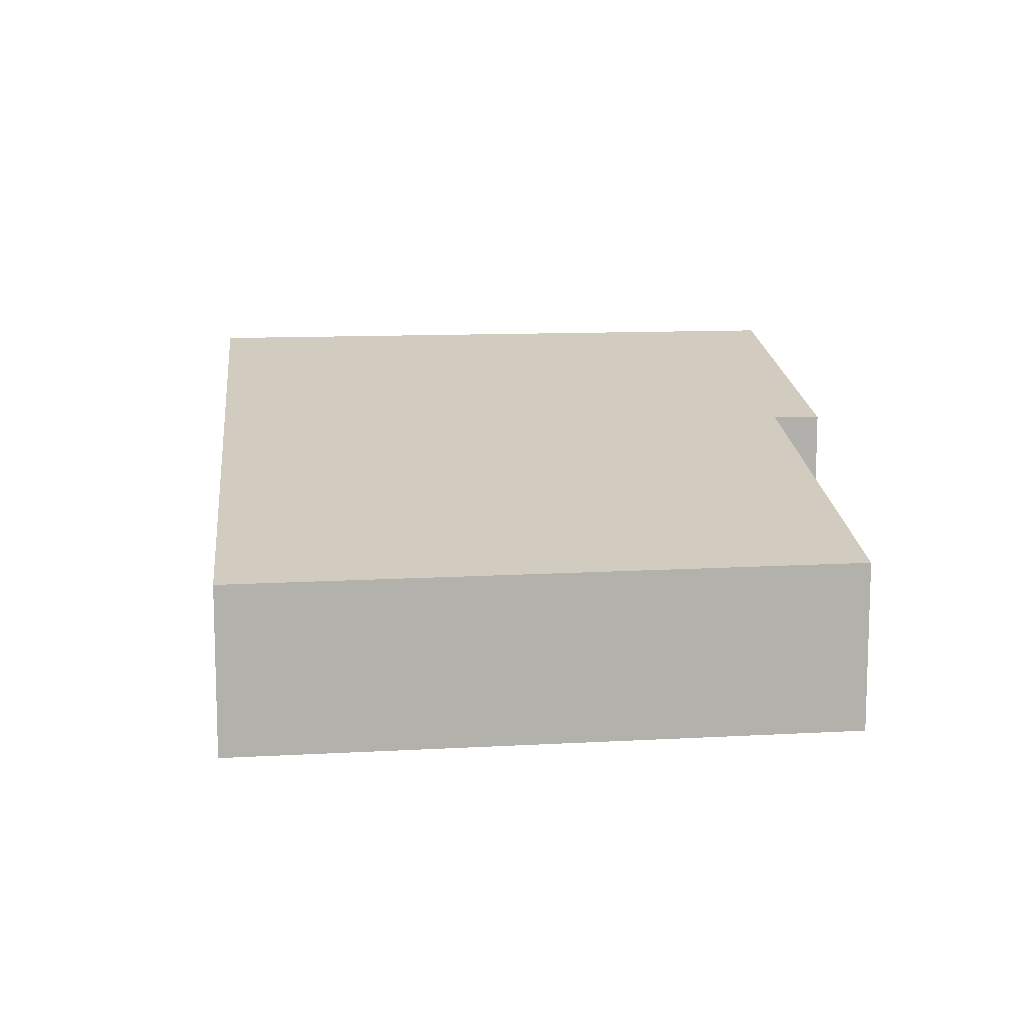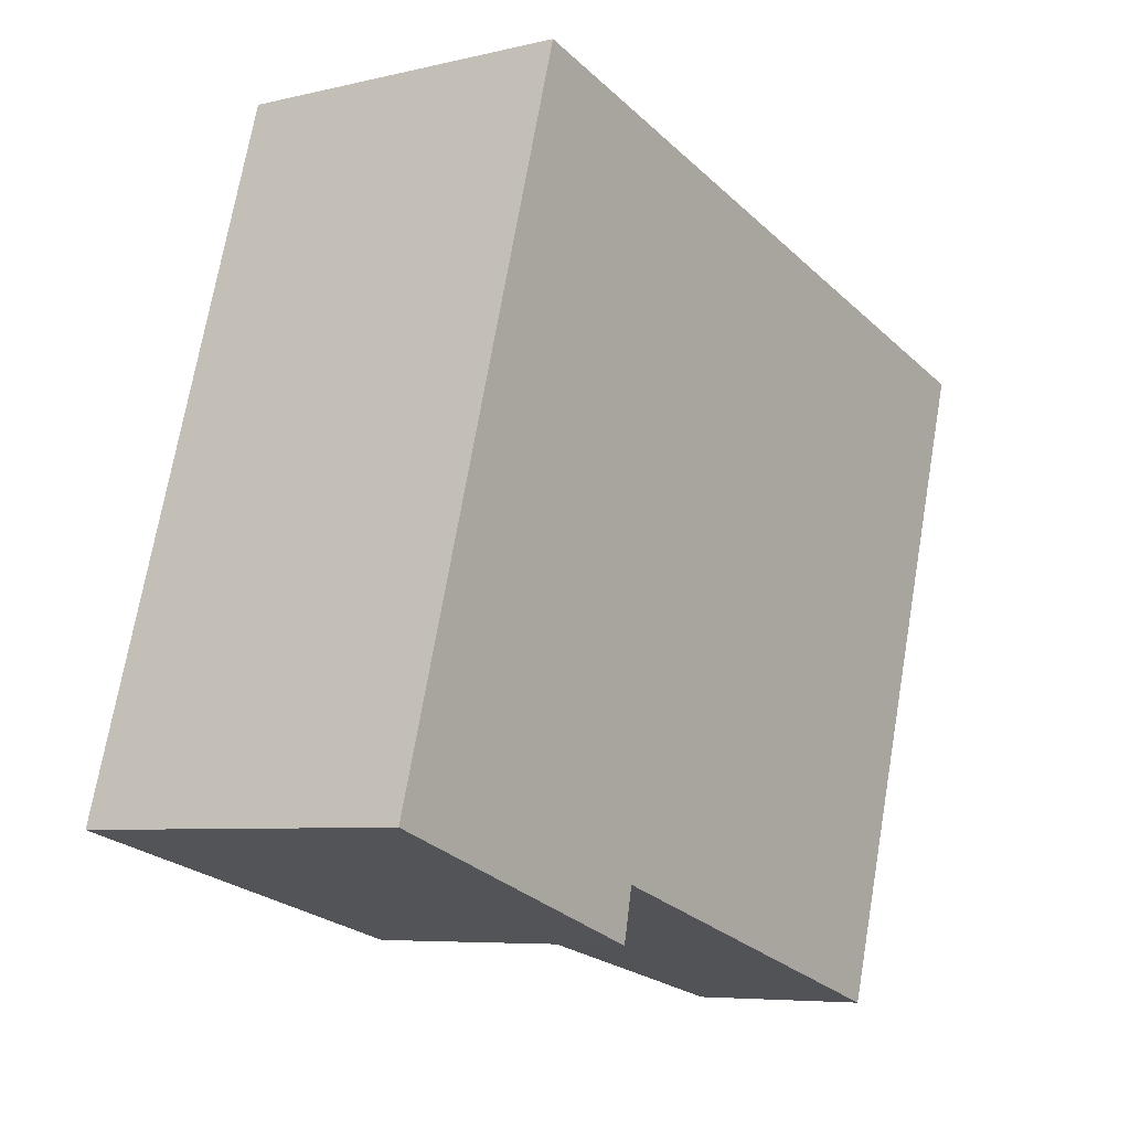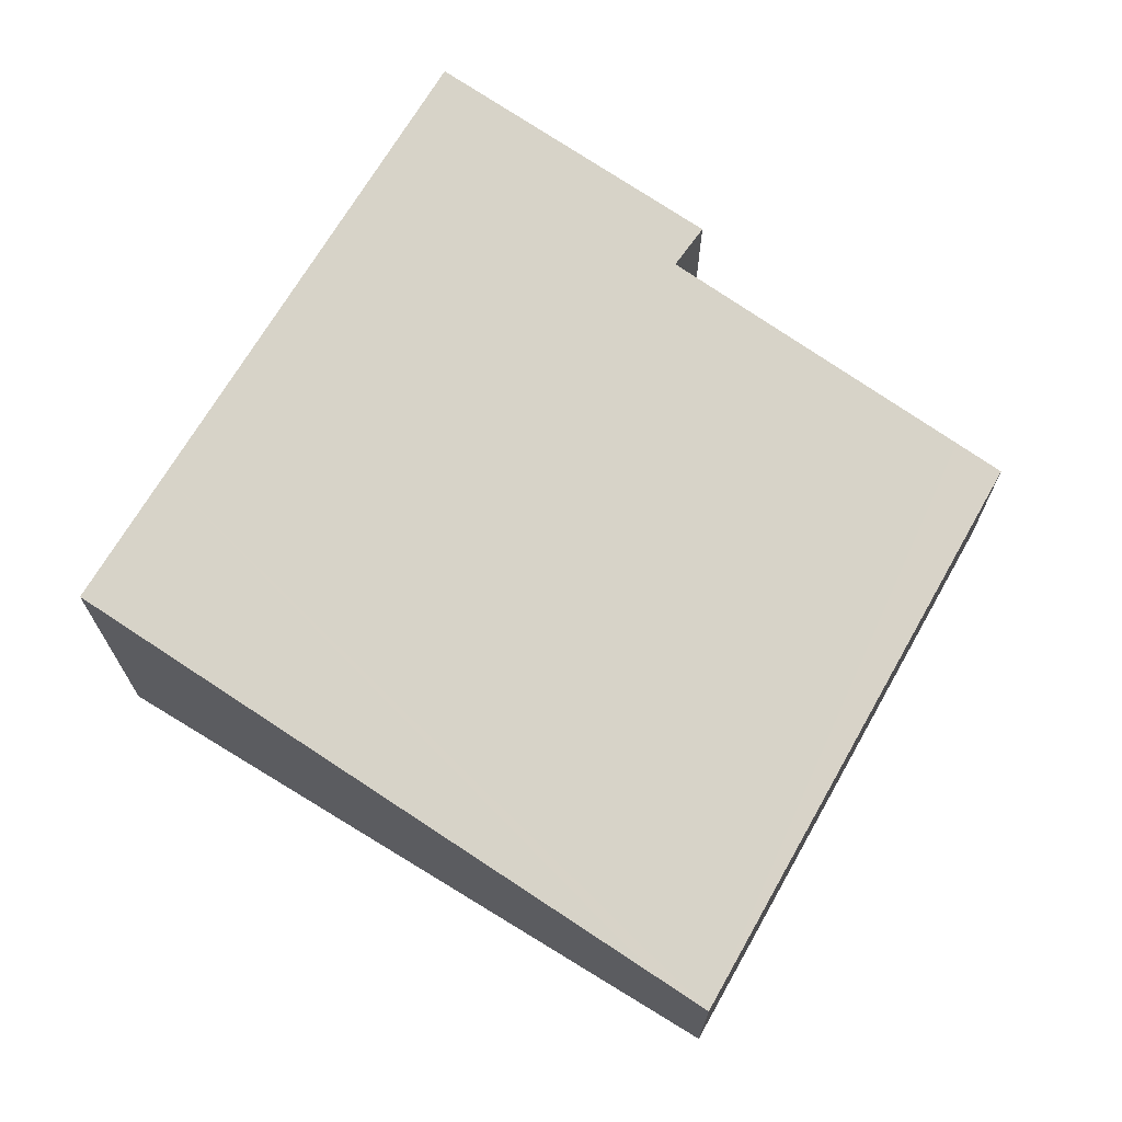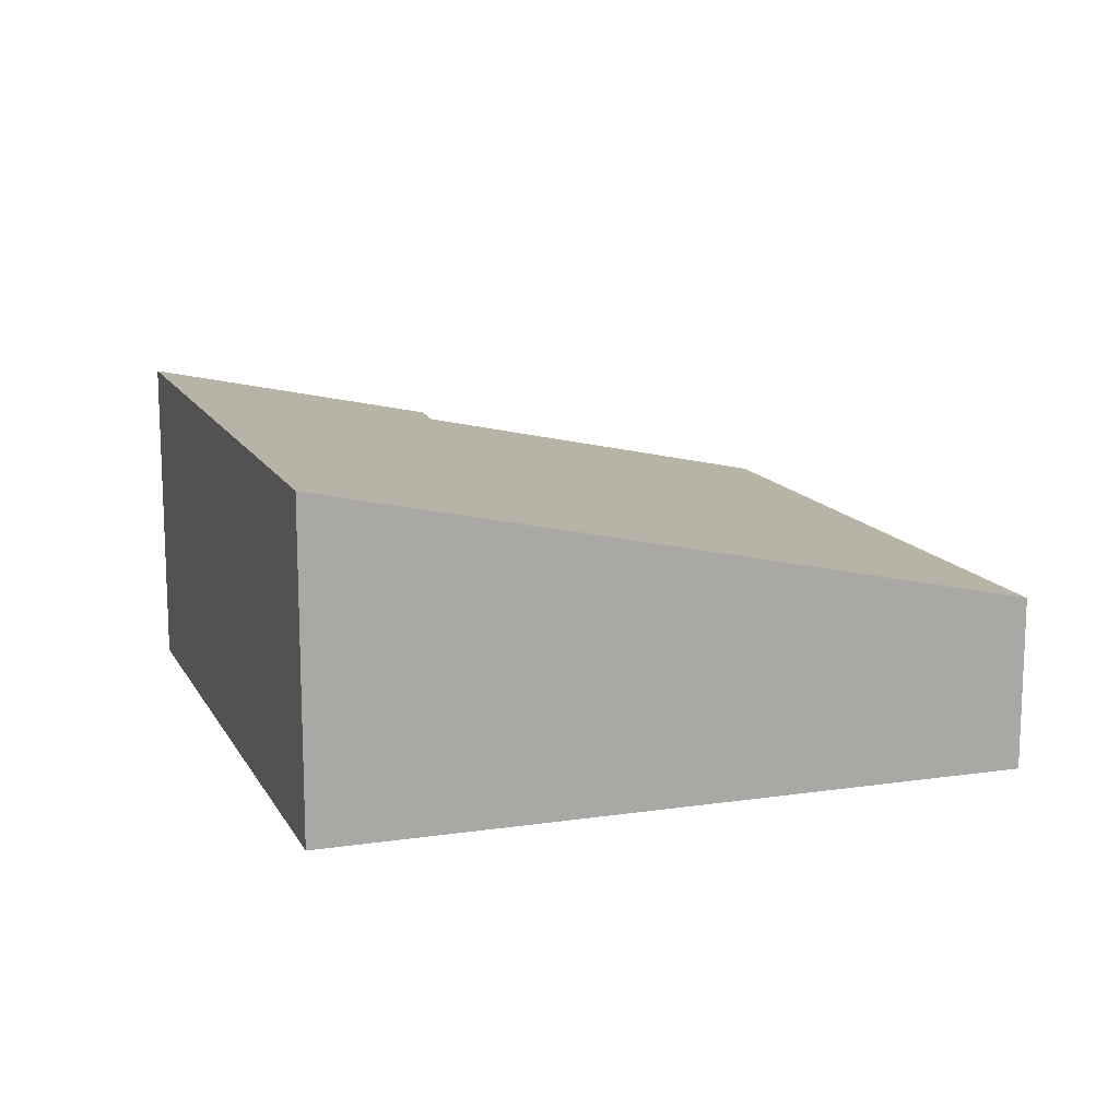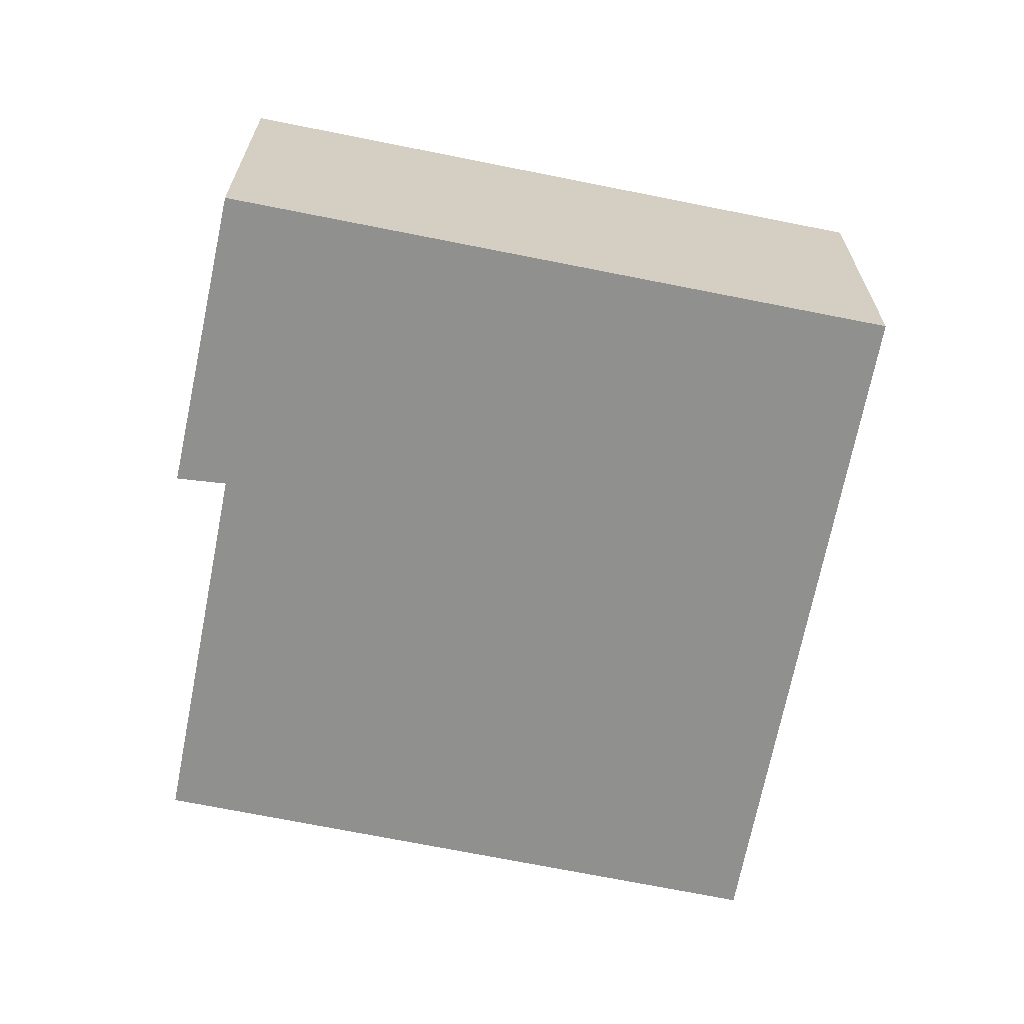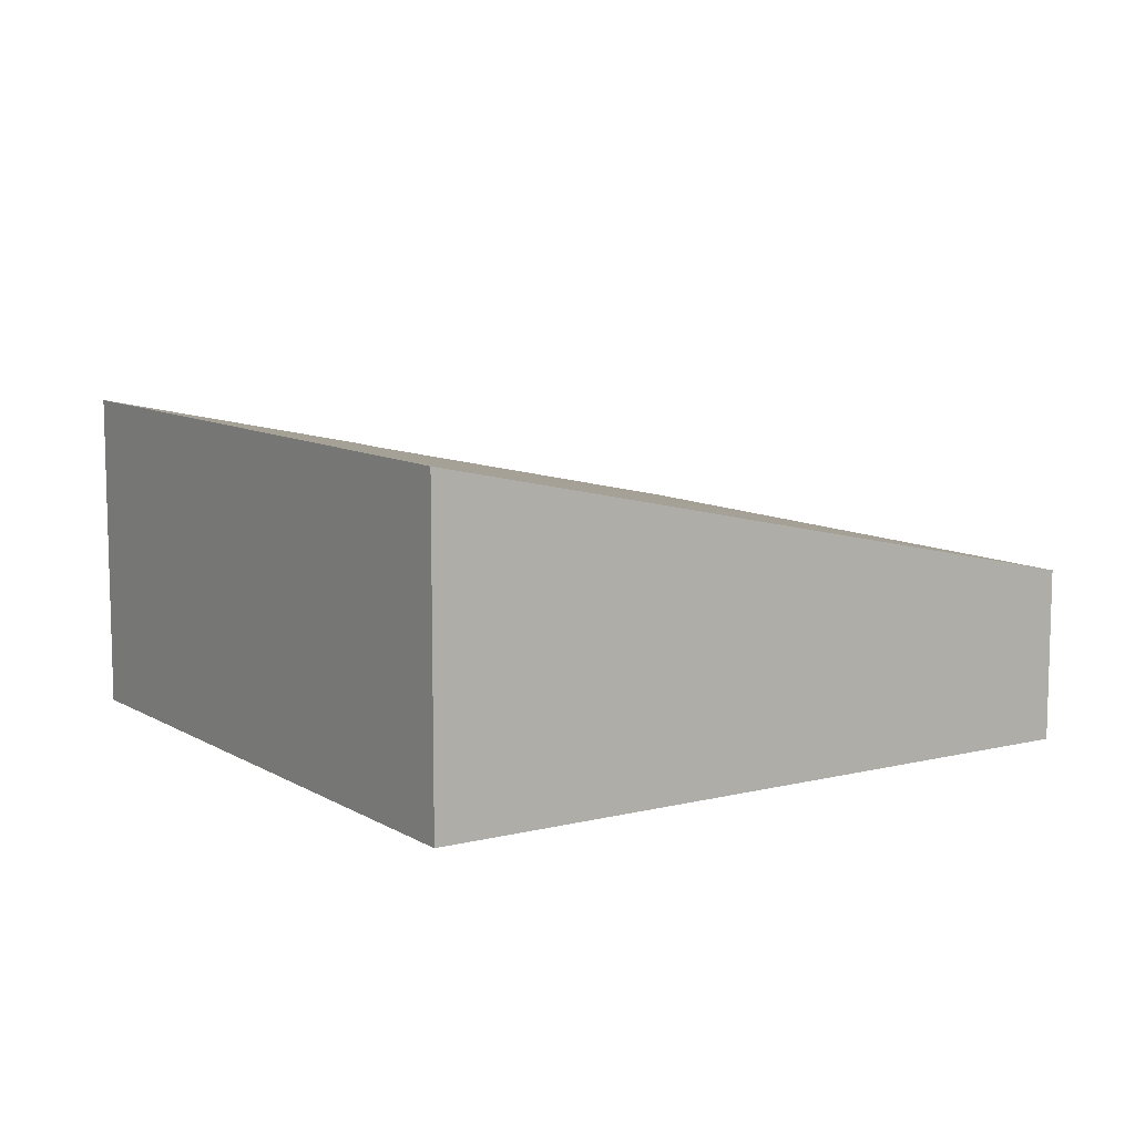
<metadata>
{"format":"obj","ext":"obj","renderer":"f3d","projection":"perspective","resolution":1024,"background":"white","views":[{"elev":11.5,"azim":99.4,"up":"+Y"},{"elev":-6.4,"azim":-54.5,"up":"+Z"},{"elev":69.6,"azim":46.8,"up":"+Y"},{"elev":13.9,"azim":-2.9,"up":"+Y"},{"elev":-65.6,"azim":-84.8,"up":"+Y"},{"elev":9.7,"azim":-17.5,"up":"+Y"}]}
</metadata>
<code>
v  0 2.862 1.752e-16
v  2.686 2.283 -0.392
v  2.594 2.275 -0.83
v  5.567 1.634 -1.254
v  7.716 1.518 4.054
v  6.026 1.531 -1.391
v  1.334 2.862 4.463
v  7.216 1.63 4.19
v  1.702 2.862 5.696
v  6.026 8.517e-17 -1.391
v  7.716 -2.482e-16 4.054
v  2.686 2.4e-17 -0.392
v  2.594 5.082e-17 -0.83
v  5.567 7.679e-17 -1.254
v  0 0 0
v  1.334 -2.733e-16 4.463
v  1.702 -3.488e-16 5.696
v  7.216 -2.566e-16 4.19
g defaultobject
f 1 2 3
f 4 5 6
f 5 4 2
f 5 2 1
f 5 1 7
f 5 7 8
f 8 7 9
f 5 10 6
f 10 5 11
f 12 3 2
f 3 12 13
f 10 4 6
f 4 10 2
f 2 10 12
f 12 10 14
f 3 15 1
f 15 3 13
f 15 7 1
f 7 15 16
f 7 16 9
f 9 16 17
f 17 8 9
f 8 17 18
f 8 18 5
f 5 18 11
f 13 16 15
f 16 13 12
f 16 12 14
f 16 14 10
f 16 10 11
f 16 11 18
f 16 18 17

</code>
